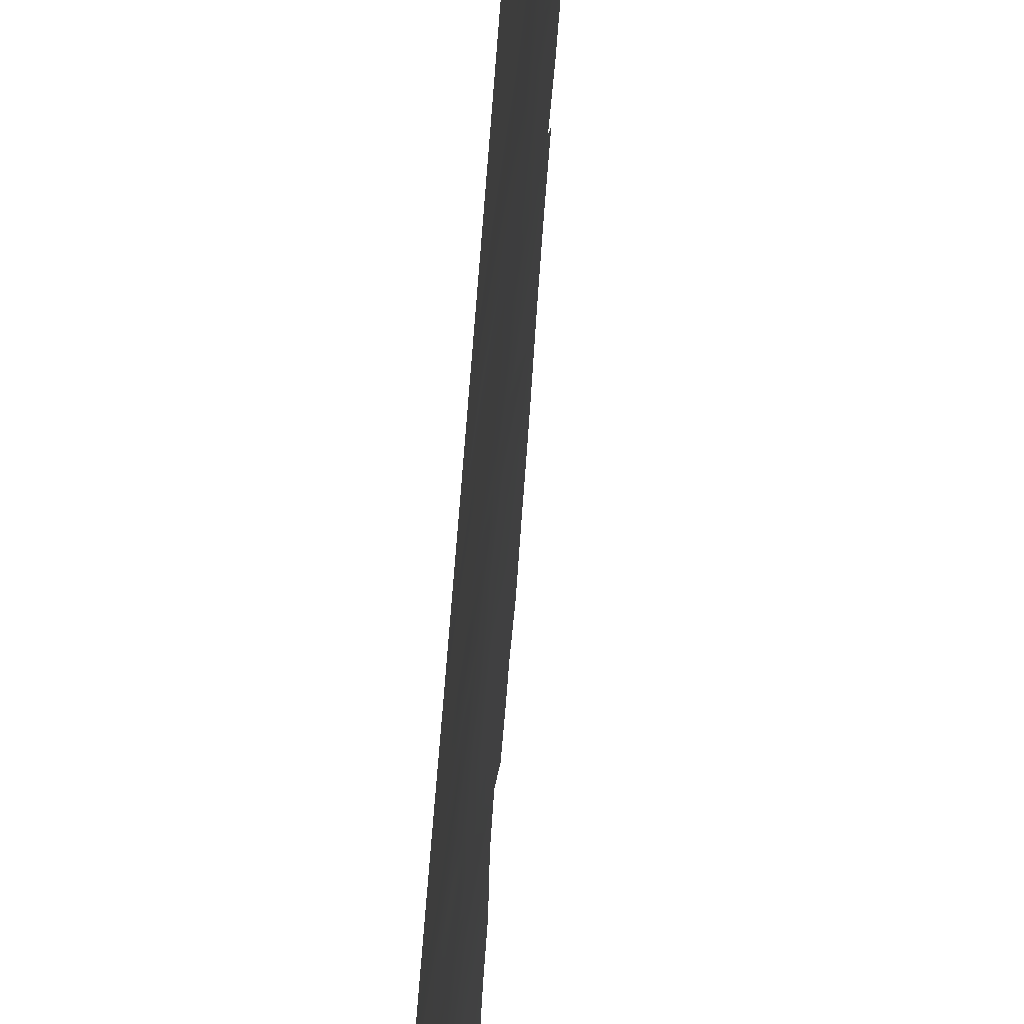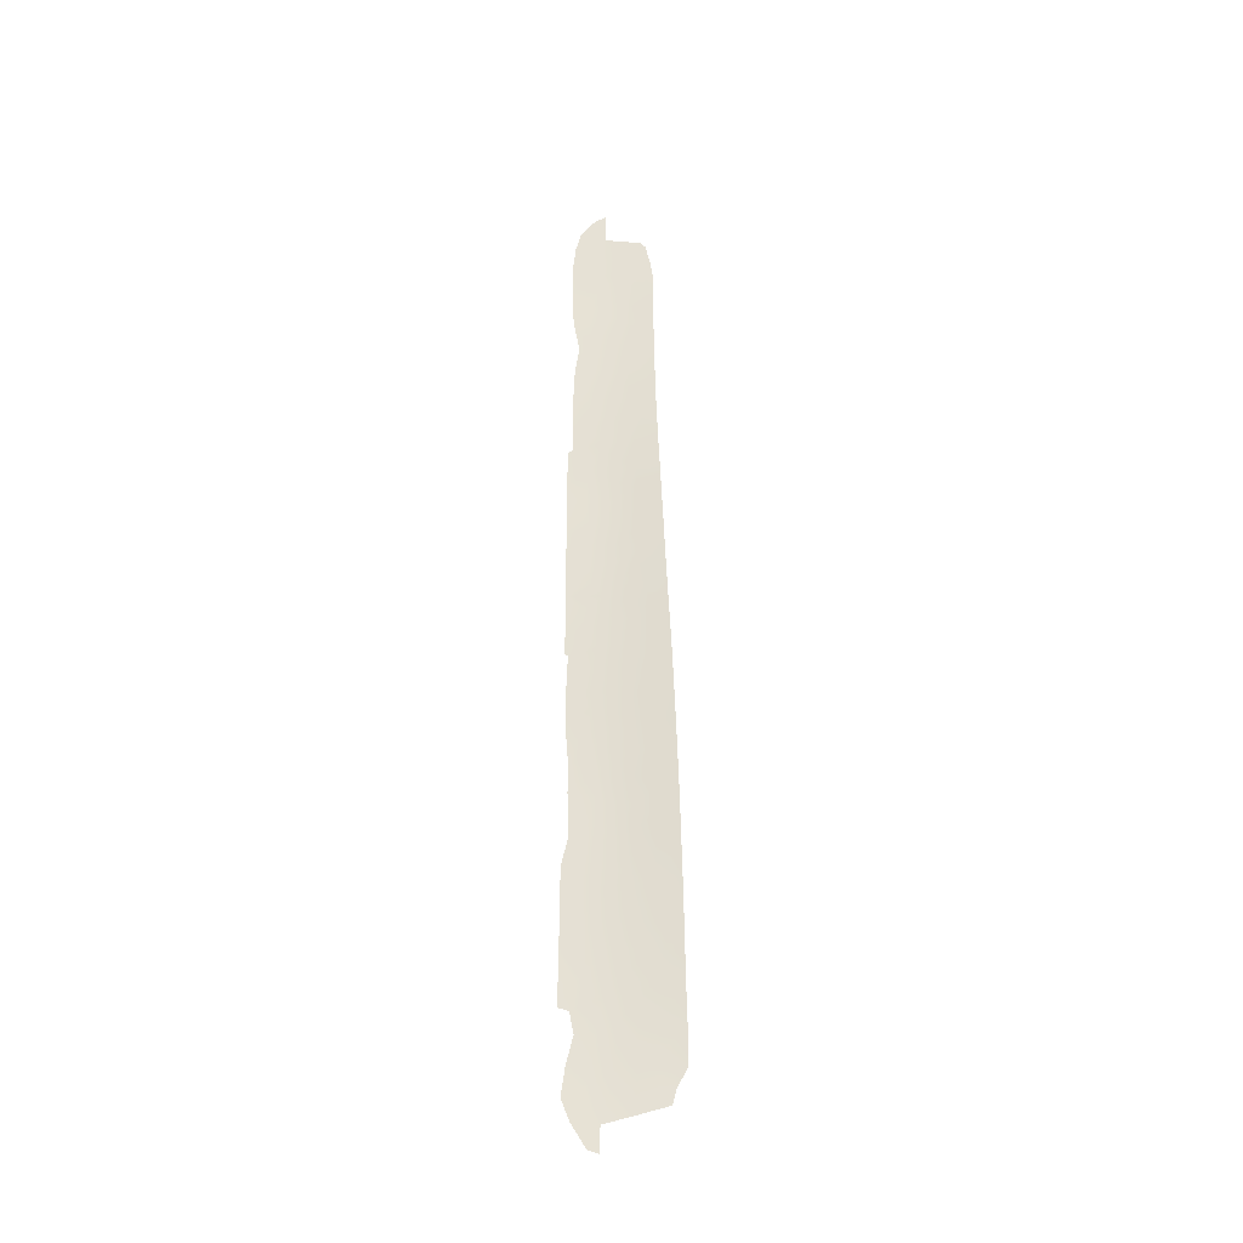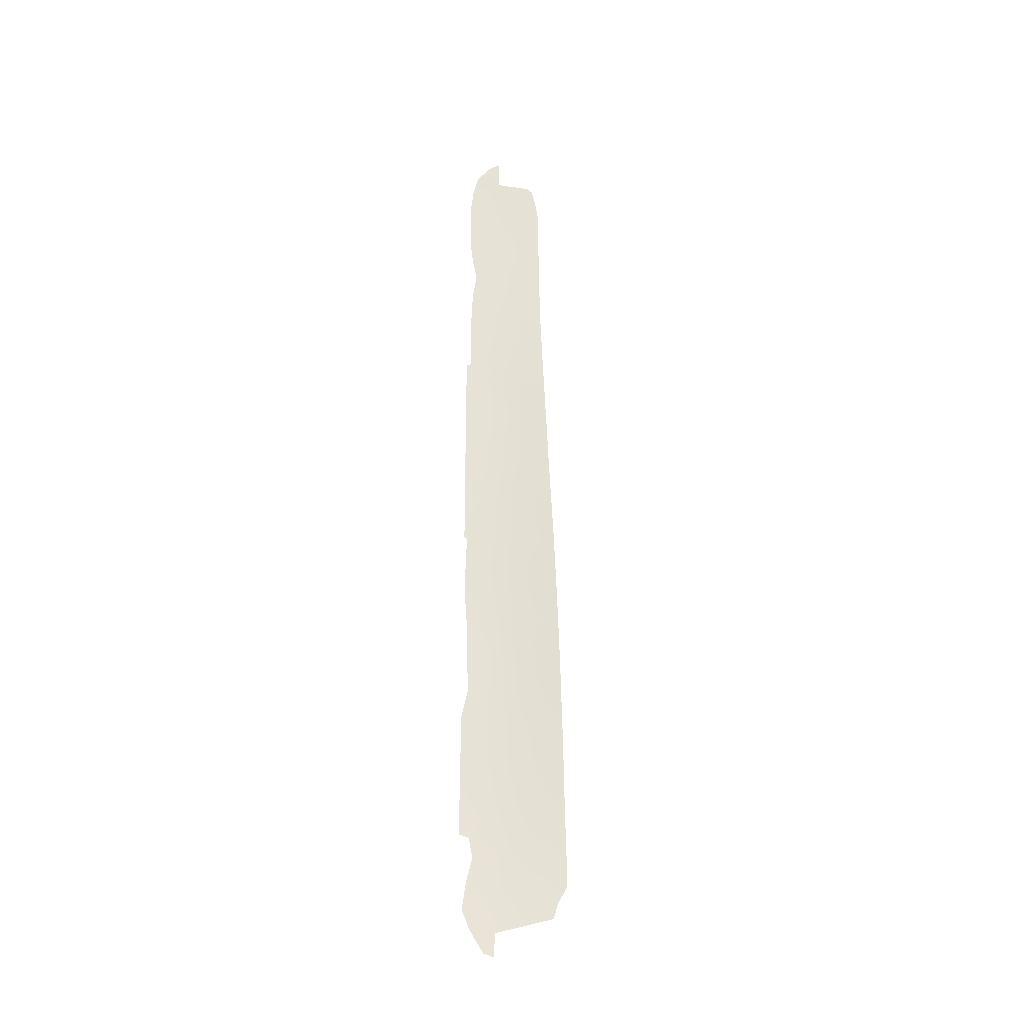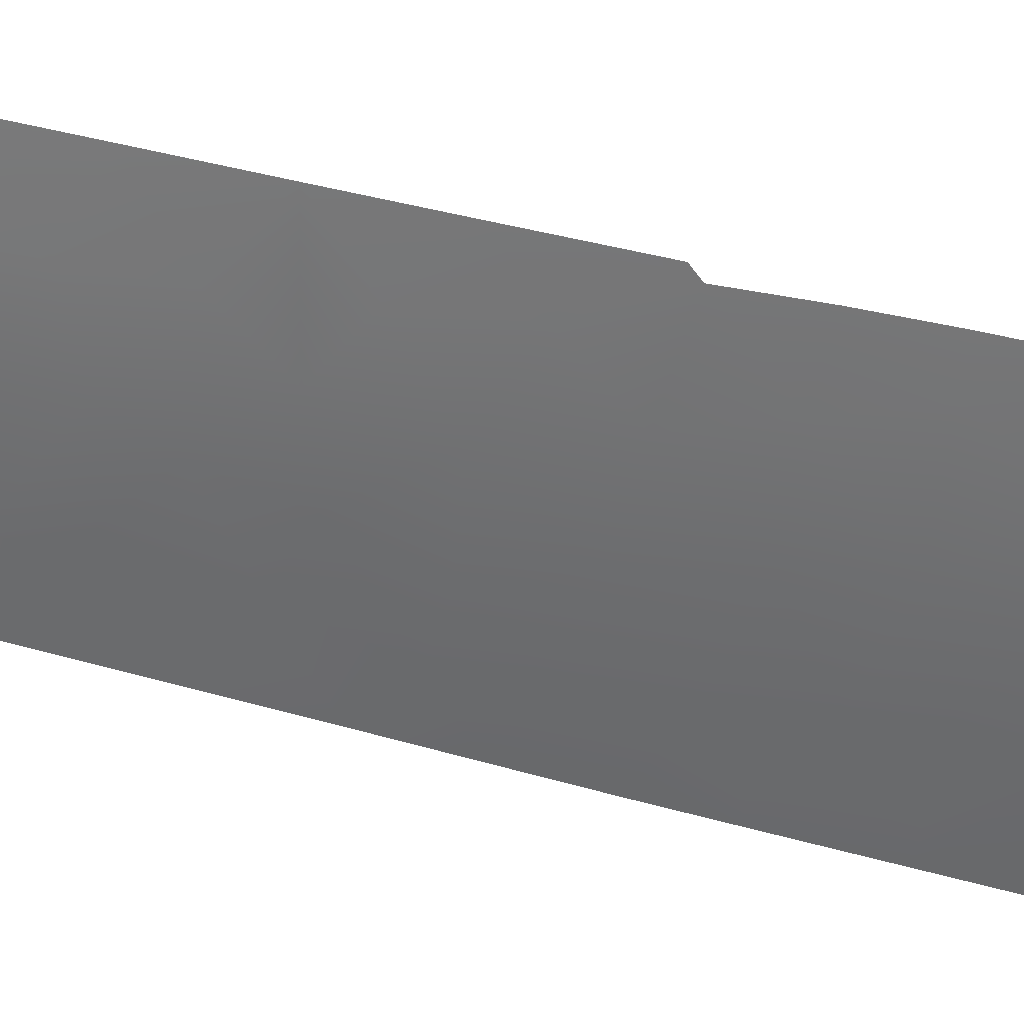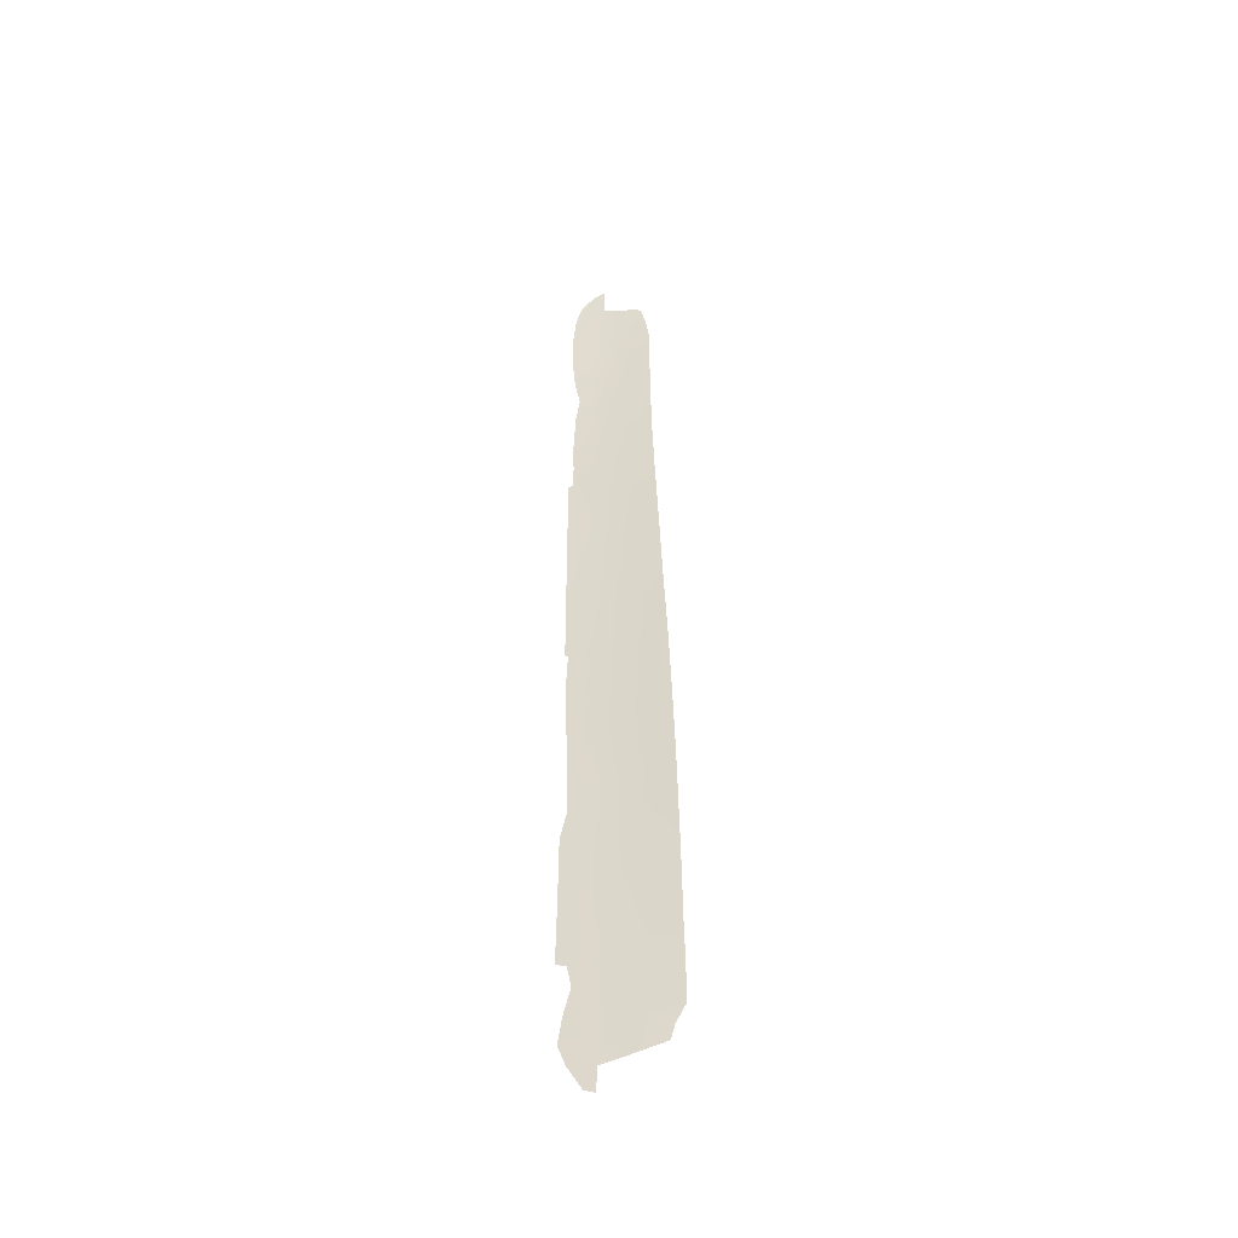
<metadata>
{"format":"obj","ext":"obj","renderer":"f3d","projection":"perspective","resolution":1024,"background":"white","views":[{"elev":-26.7,"azim":-2.2,"up":"+Z"},{"elev":-31.7,"azim":110.5,"up":"+Y"},{"elev":-28.9,"azim":106.2,"up":"+Y"},{"elev":42.0,"azim":-72.6,"up":"+Z"},{"elev":-44.0,"azim":118.0,"up":"+Y"}]}
</metadata>
<code>
v -104.6 -23.96 103
v -105.8 20.96 97.91
v -105.5 21.34 99.79
v -105.6 19.07 99.34
v -105 38.88 100
v -104.8 8.86 103
v -104.8 13.11 103
v -104.8 11.26 103
v -105.1 37.56 100
v -104.8 -37.85 100
v -105.4 -25.41 99.14
v -106.1 -34.28 94.4
v -106 -26.33 95.76
v -105.9 5.382 97.49
v -106.1 -5.394 95
v -105.6 -29.71 97.91
v -105.7 -16.77 97.9
v -106.1 -28.42 94.47
v -105.8 36.96 97.27
v -105.9 36.53 96.85
v -104.8 35.99 101.2
v -104.8 2.953 103
v -104.8 5.29 103
v -106.1 -22.95 94.53
v -104.8 0.5498 103
v -106 -0.6612 96.67
v -105.9 -2.612 96.94
v -105.3 -37.4 97.99
v -105.9 -36.79 95.44
v -106.1 33.16 96.26
v -105.6 -18.4 98.12
v -106.1 17.74 96.02
v -106.1 -26.07 94.49
v -106.1 4.189 95.43
v -106.1 31.24 96.27
v -105.2 -14.16 100.8
v -105.9 -8.89 96.53
v -105.6 -14.93 98.67
v -106.1 11.29 95.74
v -106.1 -20.59 94.57
v -104.5 -27.92 103
v -106.1 -1.645 95.14
v -105.2 4.122 101.3
v -105.6 7.112 99.3
v -105.4 -19.29 99.77
v -105.6 -31.7 97.58
v -106 34.84 96.5
v -105.4 23.42 99.88
v -105.5 -5.285 99.36
v -106.1 -24.42 94.51
v -106 -24.36 95.78
v -105.5 -27.61 98.56
v -105.9 -20.99 96.48
v -105.3 -32.49 99.08
v -105.8 10.26 97.76
v -105.5 0.6543 99.83
v -104.8 26.43 102.2
v -104.7 39.55 100.9
v -104.5 38.28 102
v -105 39.97 100
v -104.4 36.76 102.4
v -104.9 -3.982 102.8
v -104.8 -2.015 103
v -104.9 -2.244 102.8
v -104.7 -19.28 103
v -104.9 -9.016 102.8
v -104.8 -14.99 102.5
v -104.8 -13.53 102.6
v -104.7 -29.9 102.2
v -104.7 -39.79 100
v -104.6 -39.48 100.8
v -104.5 -33.73 102.3
v -104.4 -37.54 102
v -104.7 28.39 102.5
v -104.8 22.56 102.6
v -104.3 -35.9 102.6
v -104.5 -29.63 103
v -104.9 16.4 102.7
v -104.8 16.28 103
v -105.1 24.69 101.3
v -104.8 24.1 102.5
v -104.8 20.61 102.7
v -105.3 37.34 99.21
v -105.5 9.143 99.61
v -105.1 9.961 101.4
v -105.4 -8.927 100.2
v -105.8 28.61 98.13
v -106.1 22.82 96.18
v -105.6 -22.16 97.84
v -104.8 37.86 101.1
v -105 30.71 101.2
v -104.6 29.98 102.7
v -105.6 15.32 99.28
v -105.8 34.41 97.62
v -105 33.97 100.9
v -104.5 34.48 102.7
v -105.1 32.31 100.7
v -104.5 32.22 102.7
v -105.8 26.44 98.14
v -105.1 12.13 101.5
v -105.1 -5.503 101.8
v -104.9 -5.627 102.9
v -105.8 24.29 98.12
v -105.1 -0.3292 101.8
v -106.1 2.023 95.33
v -105.9 3.1 96.99
v -104.8 -1.059 103
v -105.4 25.49 99.85
v -105.2 -7.134 101
v -104.9 -7.267 102.9
v -105.1 -18.15 101.3
v -104.8 -16.9 102.5
v -104.7 -31.59 101.9
v -105 -36.3 99.54
v -104.6 -37.07 101
v -105 28.79 101.3
v -105.8 -28.27 96.53
v -106.1 6.769 95.55
v -106.1 -3.301 95.08
v -106 -35.63 95.14
v -106.1 -7.905 94.9
v -105.9 -19.38 96.37
v -106.1 -10.33 94.82
v -105.4 31.35 99.57
v -105.4 29.59 99.77
v -106.1 -14.87 94.69
v -106.1 15.69 95.94
v -106.1 25.16 96.24
v -106.1 20.58 96.13
v -105.1 26.86 101.2
v -105.2 -10.51 100.9
v -104.9 -11.19 102.6
v -105.9 -15.8 96.47
v -106.1 13.64 95.84
v -106.1 29.81 96.27
v -105.8 30.46 98.01
v -106.1 -30.5 94.41
v -105.4 -35.66 97.8
v -105 -22.43 101.4
v -106.1 -16.62 94.65
v -105.1 14.54 101.4
v -105.9 19.16 97.24
v -105.8 0.6572 97.84
v -105.7 -1.25 98.46
v -106.1 -31.83 94.39
v -105.9 -22.53 95.97
v -106.1 19.33 96.08
v -105.1 -26.76 100.8
v -106.1 0.179 95.23
v -105.3 -1.709 100.6
v -106.1 -18.92 94.61
v -105.4 2.755 100.2
v -105.7 4.26 98.79
v -105 -20.27 101.4
v -105.2 7.933 101.3
v -105.5 11.17 99.72
v -106.1 8.845 95.63
v -105.4 -17.21 99.61
v -106.1 -12.56 94.76
v -106 -12 96.12
v -105.6 -20.27 98.01
v -104.7 -21.32 103
v -105.8 16.94 97.89
v -105.4 16.83 100.2
v -104.8 14 103
v -106.1 27.51 96.27
v -105.4 -21.34 99.68
v -105.8 32.31 97.85
v -105.2 -12.23 100.8
v -105.1 22.34 101.5
v -105.7 22.57 98.44
v -105 -24.67 101.2
v -105.7 2.465 98.44
v -105.2 -3.642 101.2
v -105.5 -10.94 99.14
v -104.7 -35.11 101
v -105.8 -32.78 95.95
v -105.5 33.35 99.17
v -105.2 18.16 101.2
v -104.8 18.28 102.6
v -104.8 6.869 103
v -105.5 13.41 99.71
v -105.5 -12.98 99.35
v -105.6 -37.02 96.44
v -104.6 -25.6 103
v -105.8 -5.78 97.36
v -105.1 19.96 101.2
v -105.8 12.34 97.74
v -105.7 -8.858 98.28
v -105.9 -13.83 96.46
v -105.6 -3.397 99
v -105.9 6.959 96.97
v -105.4 27.62 99.84
v -105.6 -7.098 98.98
v -105.8 -10.58 97.11
v -105.7 -12.58 97.72
v -104.9 -33.03 100.7
v -105.2 -34.41 99.28
v -106 1.015 96.49
v -105.1 -8.998 101.8
v -105.9 14.56 97.65
v -105.9 -7.21 96.93
v -105.4 35.75 99.1
v -105.7 -23.99 97.47
v -105.4 -23.38 99.49
v -105.2 -29.13 100
v -105 -31.12 100.4
v -105.3 -30.85 98.95
v -105.5 -33.7 97.61
v -105.9 -17.65 96.39
v -105.2 -16.01 100.9
v -105.8 -34.86 96.16
v -105.1 1.79 101.6
v -105.2 6.056 101.2
v -105.9 -4.414 97.11
v -105.7 -26.13 97.23
v -105.9 -30.3 95.8
v -104.8 -27.95 102
v -105.8 8.447 97.83
v -105.6 5.489 99.44
f 170 81 75
f 88 103 171
f 5 60 58
f 119 27 215
f 127 163 201
f 13 50 51
f 128 99 103
f 148 52 11
f 185 218 148
f 69 218 77
f 151 210 122
f 39 188 55
f 84 219 55
f 136 125 87
f 161 45 167
f 136 35 168
f 124 178 97
f 193 125 116
f 171 3 2
f 123 195 160
f 106 173 199
f 2 4 142
f 56 143 173
f 78 141 164
f 172 185 148
f 187 179 4
f 177 46 209
f 194 202 186
f 27 191 215
f 3 48 170
f 130 108 193
f 170 80 81
f 20 19 203
f 83 9 203
f 62 174 64
f 85 84 156
f 166 87 99
f 88 128 103
f 17 158 31
f 58 90 5
f 90 58 59
f 116 92 74
f 150 144 56
f 93 201 163
f 20 94 47
f 61 21 90
f 95 96 98
f 97 95 98
f 91 98 92
f 8 100 7
f 25 213 22
f 130 80 108
f 81 80 57
f 57 80 130
f 6 85 8
f 100 8 85
f 214 23 43
f 23 22 43
f 104 213 25
f 105 34 106
f 9 21 203
f 104 25 107
f 64 107 63
f 64 150 104
f 154 65 162
f 103 108 48
f 170 82 187
f 112 111 211
f 112 65 111
f 36 68 67
f 67 211 36
f 113 72 197
f 197 207 113
f 115 73 71
f 70 10 71
f 28 114 10
f 76 176 72
f 116 91 92
f 33 13 18
f 95 21 96
f 51 146 204
f 15 119 215
f 119 42 27
f 120 12 212
f 121 15 202
f 132 131 200
f 123 121 37
f 97 98 91
f 91 125 124
f 126 159 190
f 127 32 163
f 128 166 99
f 34 118 192
f 129 88 2
f 132 68 169
f 31 210 17
f 134 127 201
f 135 35 136
f 214 43 220
f 170 75 82
f 137 18 217
f 154 162 139
f 140 126 133
f 163 32 142
f 129 2 142
f 34 14 106
f 11 52 216
f 26 143 144
f 144 143 56
f 121 202 37
f 17 38 158
f 145 137 217
f 24 40 146
f 146 40 53
f 32 147 142
f 147 129 142
f 218 41 77
f 42 149 26
f 149 105 199
f 144 27 26
f 27 42 26
f 213 104 56
f 213 56 152
f 16 117 52
f 151 140 210
f 152 22 213
f 173 153 152
f 154 139 167
f 204 205 11
f 182 100 156
f 157 39 55
f 85 156 100
f 156 84 55
f 84 44 219
f 160 159 123
f 161 53 122
f 161 122 31
f 162 1 139
f 93 163 164
f 164 163 4
f 141 182 93
f 79 165 78
f 78 165 141
f 165 7 141
f 166 135 87
f 136 124 125
f 45 154 167
f 31 158 45
f 89 161 167
f 161 31 45
f 136 168 124
f 124 168 178
f 97 178 95
f 171 2 88
f 5 90 9
f 94 168 30
f 20 203 94
f 19 83 203
f 80 48 108
f 108 103 99
f 176 76 115
f 73 115 76
f 193 87 125
f 116 125 91
f 135 136 87
f 123 37 195
f 105 106 199
f 156 188 182
f 148 11 172
f 50 24 51
f 146 51 24
f 53 89 146
f 2 3 4
f 33 50 13
f 132 169 131
f 72 176 197
f 197 176 198
f 176 115 114
f 189 195 37
f 52 148 206
f 40 122 53
f 89 53 161
f 152 56 173
f 173 143 199
f 11 205 172
f 139 205 167
f 111 45 158
f 65 154 111
f 30 168 35
f 178 94 203
f 178 203 95
f 180 179 187
f 181 23 214
f 100 182 141
f 100 141 7
f 169 68 36
f 14 153 106
f 183 36 38
f 176 114 198
f 164 141 93
f 212 138 184
f 120 212 184
f 172 1 185
f 126 190 133
f 151 122 40
f 206 207 208
f 3 187 4
f 179 164 4
f 170 187 3
f 111 154 45
f 188 134 201
f 194 49 109
f 38 17 133
f 156 55 188
f 142 4 163
f 150 191 144
f 49 191 174
f 174 191 150
f 191 27 144
f 56 104 150
f 152 153 43
f 101 174 62
f 130 193 116
f 130 116 74
f 130 74 57
f 3 171 48
f 170 48 80
f 48 171 103
f 193 108 99
f 193 99 87
f 90 59 61
f 194 109 86
f 64 104 107
f 187 82 180
f 164 179 78
f 115 10 114
f 189 194 86
f 38 190 196
f 210 133 17
f 211 111 158
f 174 150 64
f 138 114 28
f 120 184 29
f 196 175 183
f 38 196 183
f 190 38 133
f 211 67 112
f 209 198 138
f 209 138 212
f 169 175 131
f 175 195 189
f 10 115 71
f 175 196 195
f 196 160 195
f 177 12 145
f 138 28 184
f 133 210 140
f 54 197 198
f 206 208 16
f 180 78 179
f 16 46 217
f 49 174 101
f 109 101 110
f 217 117 16
f 86 175 189
f 101 62 102
f 198 114 138
f 101 102 110
f 218 69 206
f 69 113 207
f 90 21 9
f 183 175 169
f 131 175 86
f 190 160 196
f 21 61 96
f 49 101 109
f 200 109 110
f 200 110 66
f 203 21 95
f 183 169 36
f 200 86 109
f 46 54 209
f 47 94 30
f 149 199 26
f 132 200 66
f 199 143 26
f 200 131 86
f 178 168 94
f 155 6 181
f 201 93 182
f 160 190 159
f 134 188 39
f 214 155 181
f 89 167 205
f 85 155 84
f 97 91 124
f 139 1 172
f 89 204 146
f 206 148 218
f 16 52 206
f 204 89 205
f 54 207 197
f 155 44 84
f 207 54 208
f 46 208 54
f 194 189 202
f 37 202 189
f 198 209 54
f 208 46 16
f 69 207 206
f 155 85 6
f 13 117 18
f 210 31 122
f 52 117 216
f 211 38 36
f 182 188 201
f 211 158 38
f 139 172 205
f 212 177 209
f 212 12 177
f 43 22 152
f 214 44 155
f 216 51 204
f 11 216 204
f 219 192 157
f 219 157 55
f 217 46 177
f 13 51 216
f 186 202 15
f 145 217 177
f 215 186 15
f 217 18 117
f 218 185 41
f 215 49 186
f 49 194 186
f 153 14 220
f 216 117 13
f 49 215 191
f 192 118 157
f 219 44 192
f 14 34 192
f 153 173 106
f 220 192 44
f 220 43 153
f 214 220 44
f 220 14 192

</code>
